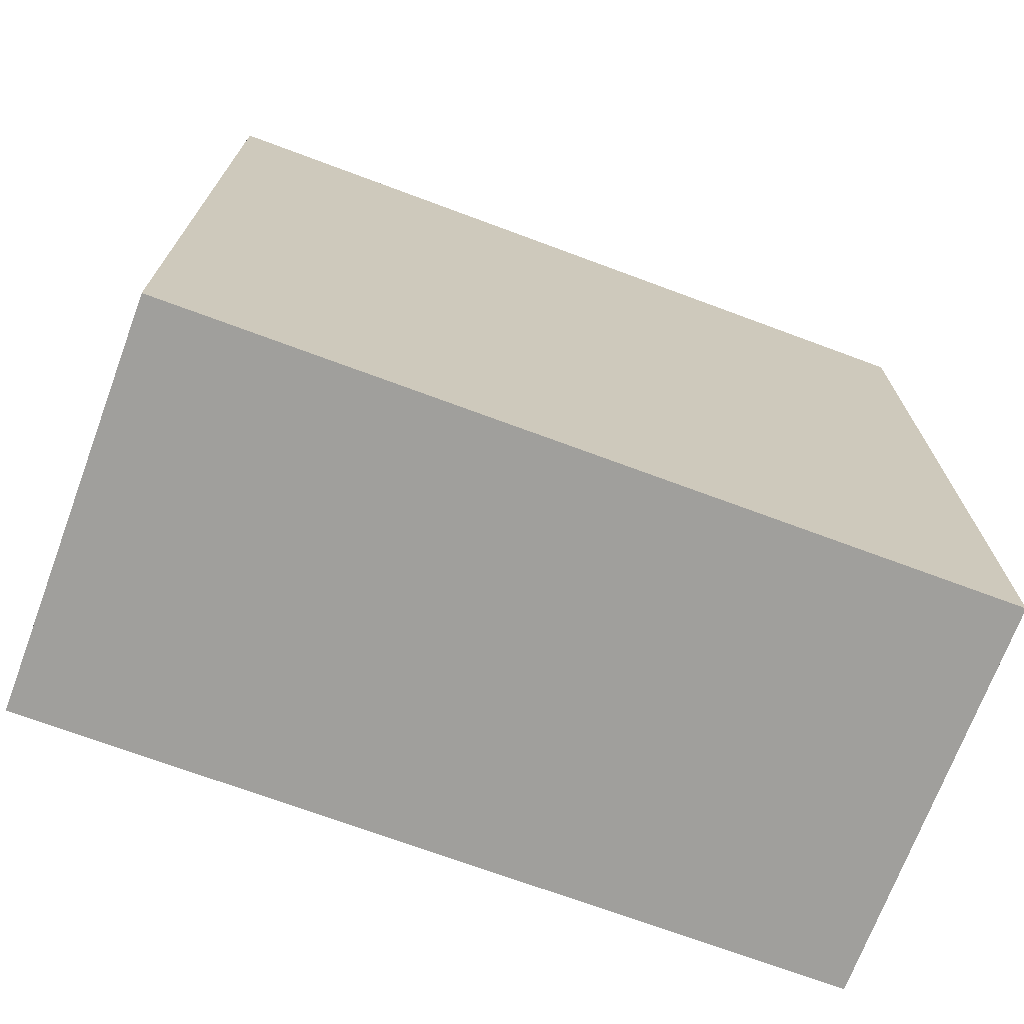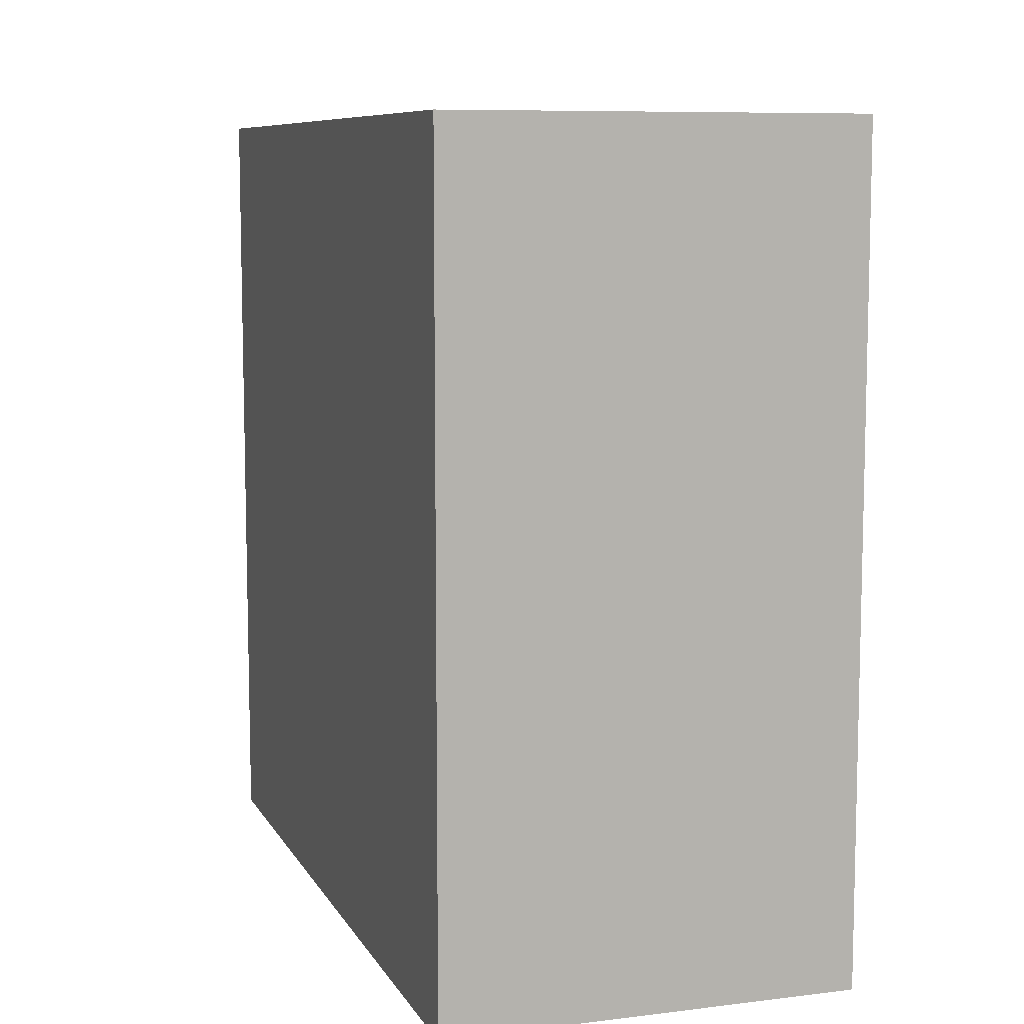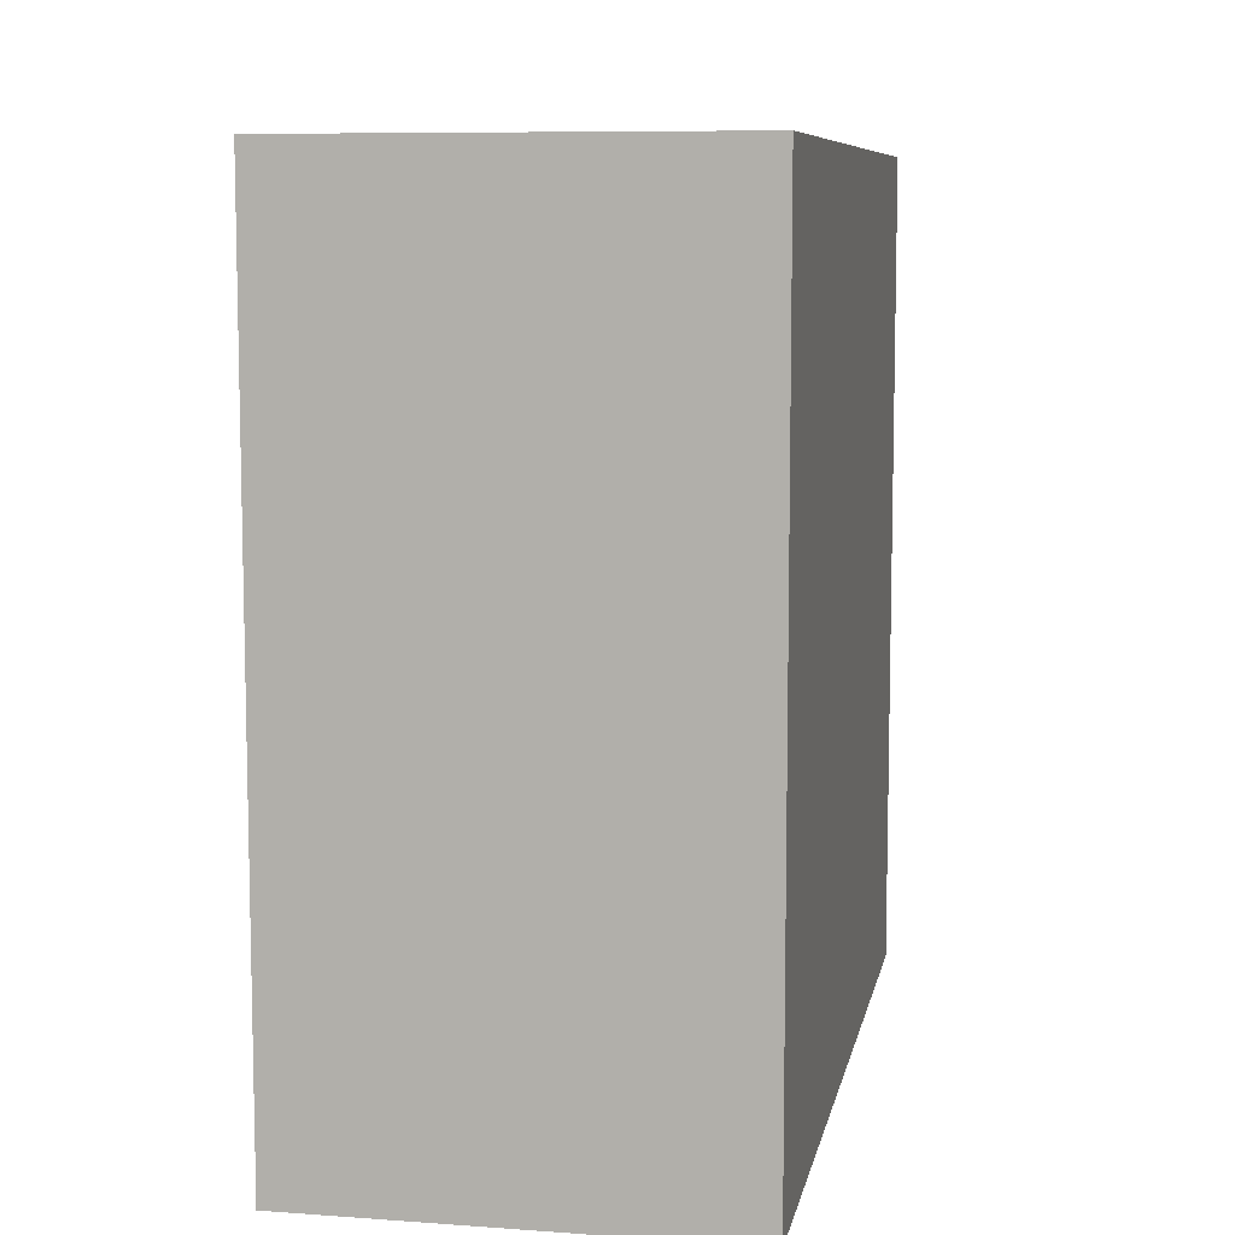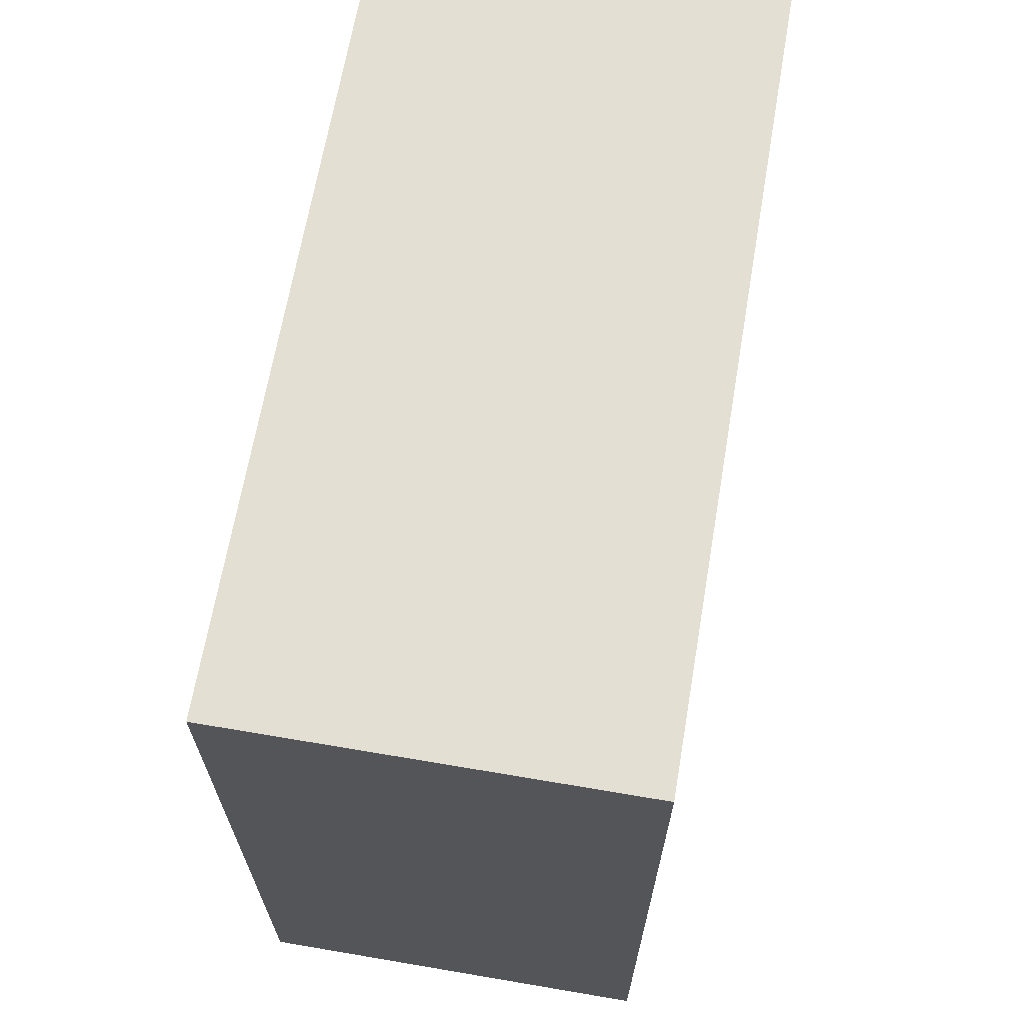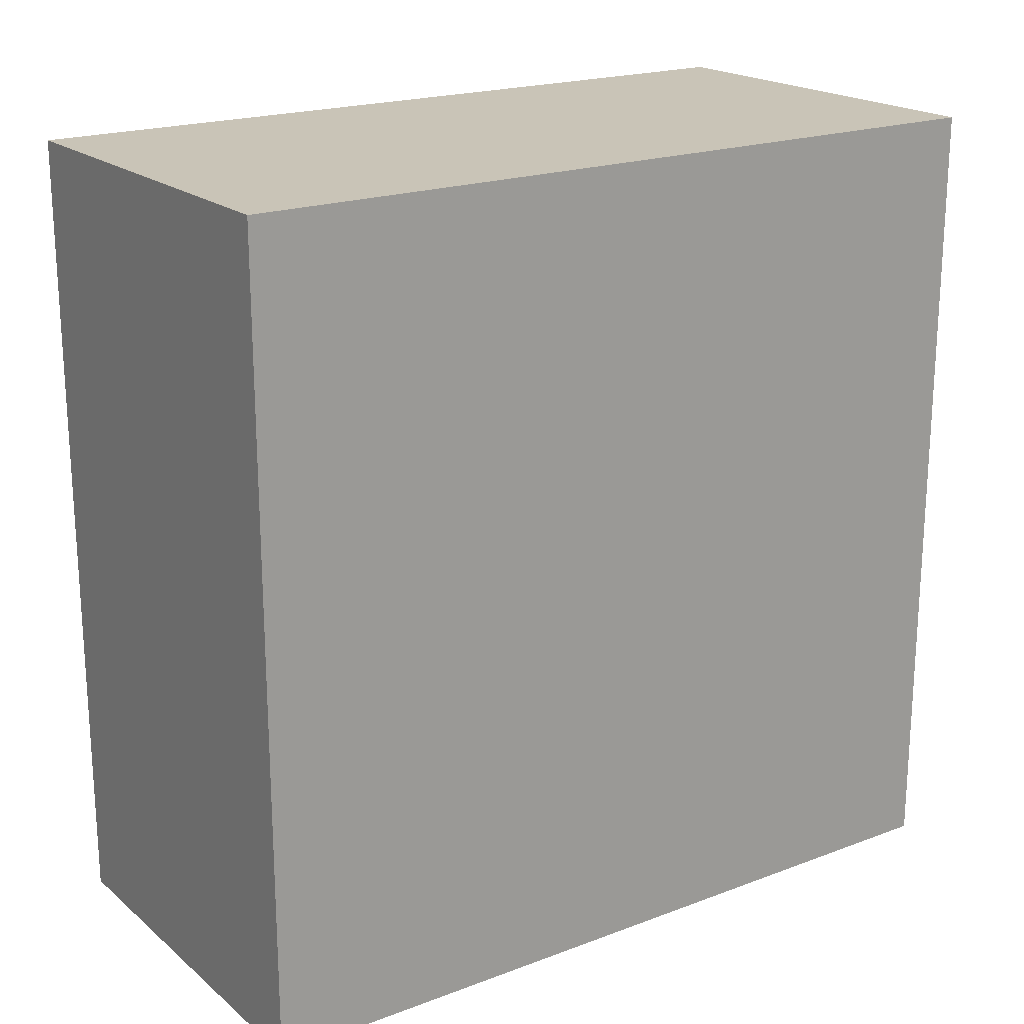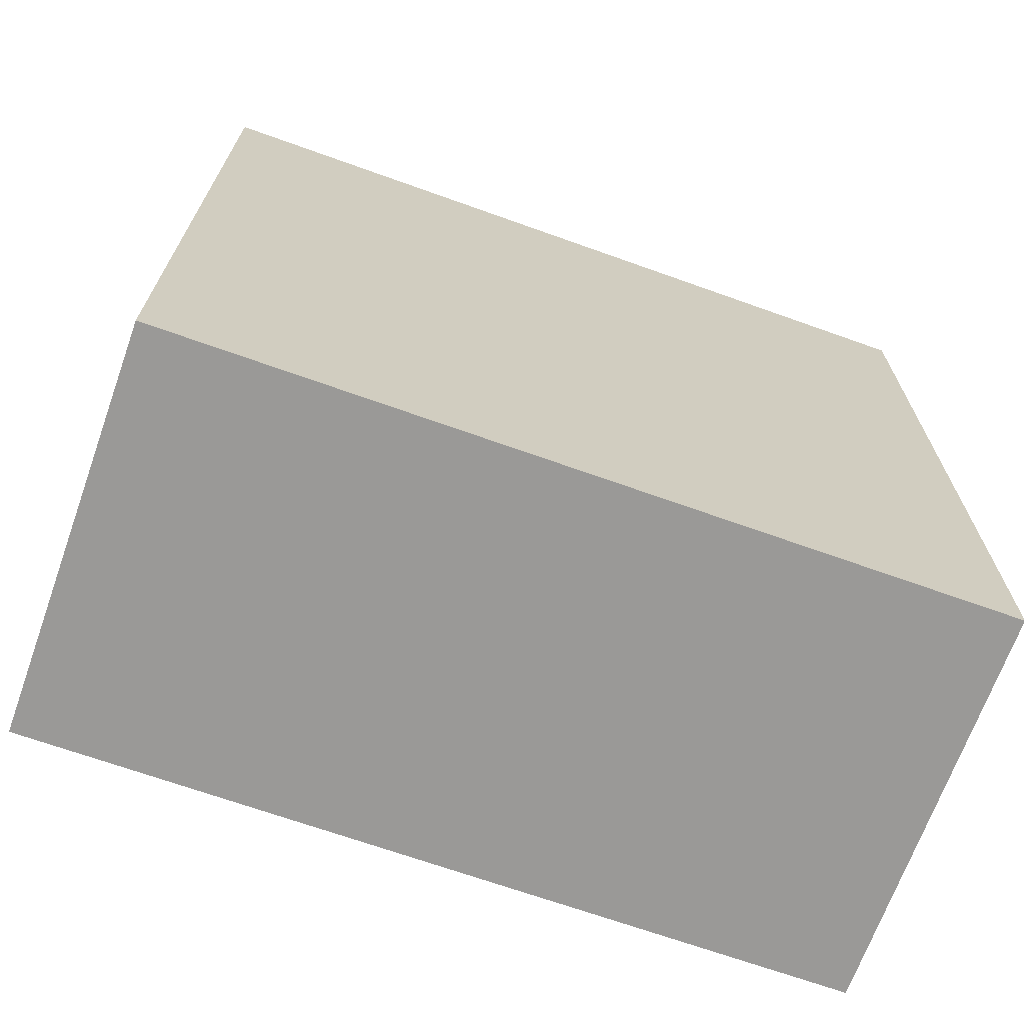
<metadata>
{"format":"obj","ext":"obj","renderer":"f3d","projection":"perspective","resolution":1024,"background":"white","views":[{"elev":-71.2,"azim":-110.4,"up":"+Z"},{"elev":8.6,"azim":161.7,"up":"+Y"},{"elev":8.4,"azim":11.0,"up":"+Z"},{"elev":66.4,"azim":9.7,"up":"+Z"},{"elev":20.0,"azim":55.4,"up":"+Z"},{"elev":-68.9,"azim":70.3,"up":"+Z"}]}
</metadata>
<code>
v  1 0 -0
v  1 0 2
v  0 0 2
v  0 0 -0
v  1 2 -0
v  0 2 -0
v  0 2 2
v  1 2 2
g Box_1x2x2
f 1 2 3
f 3 4 1
f 5 6 7
f 7 8 5
f 8 7 3
f 3 2 8
f 5 8 2
f 2 1 5
f 6 5 1
f 1 4 6
f 7 6 4
f 4 3 7

</code>
